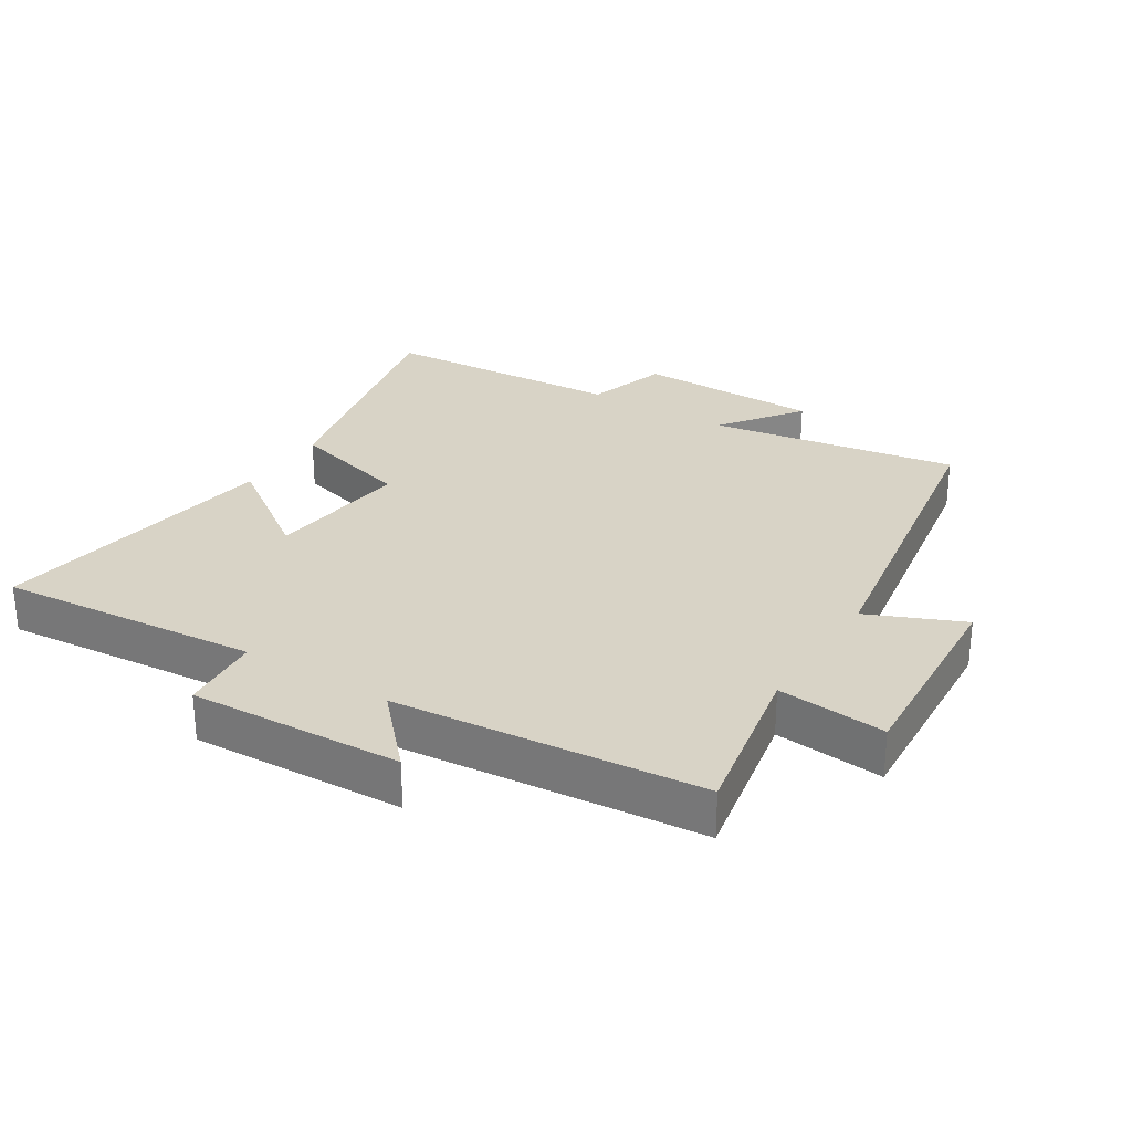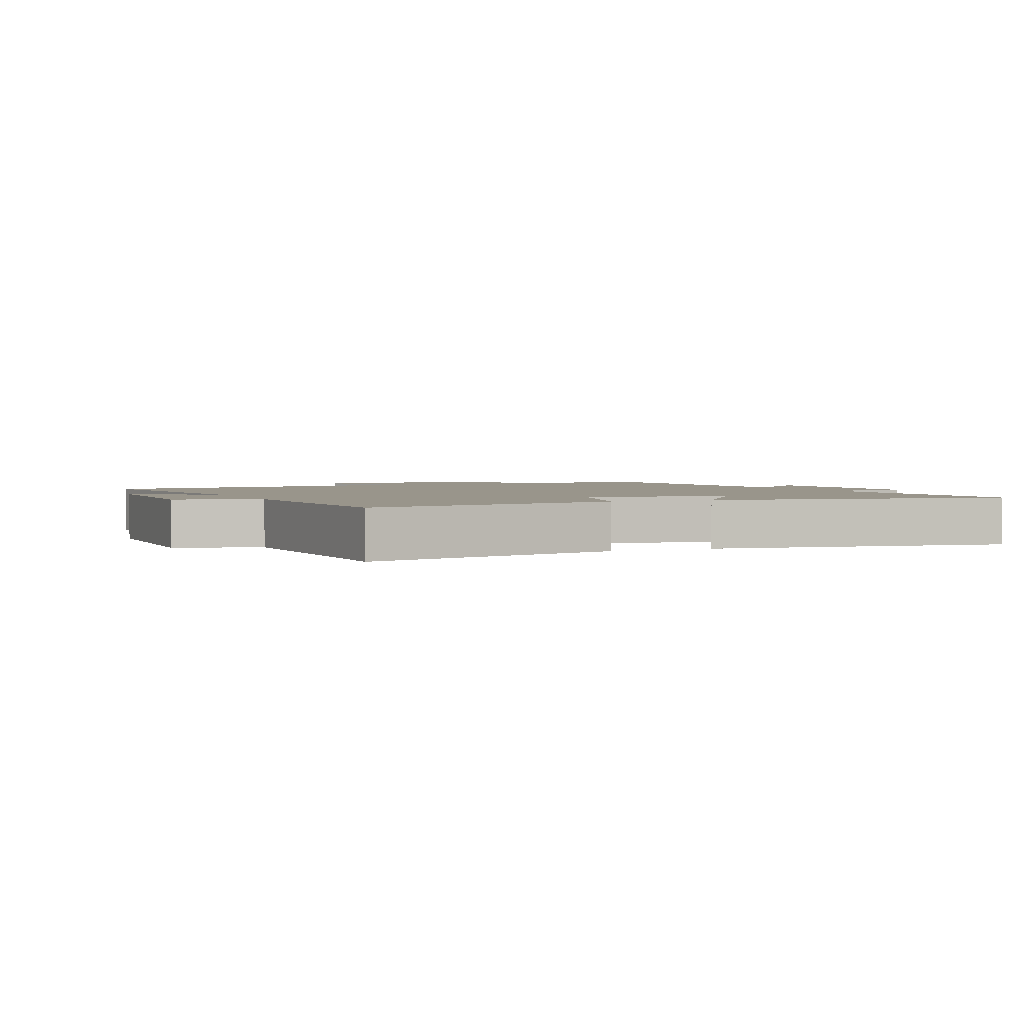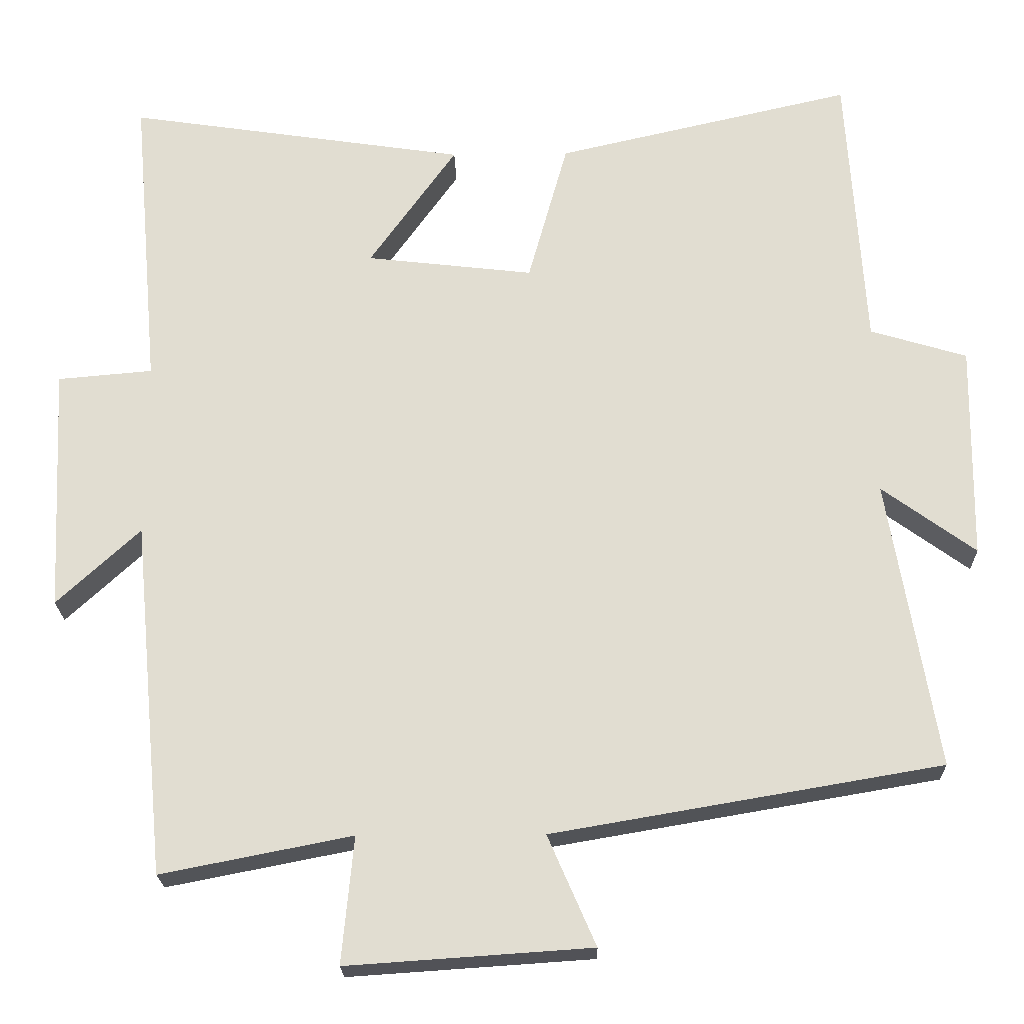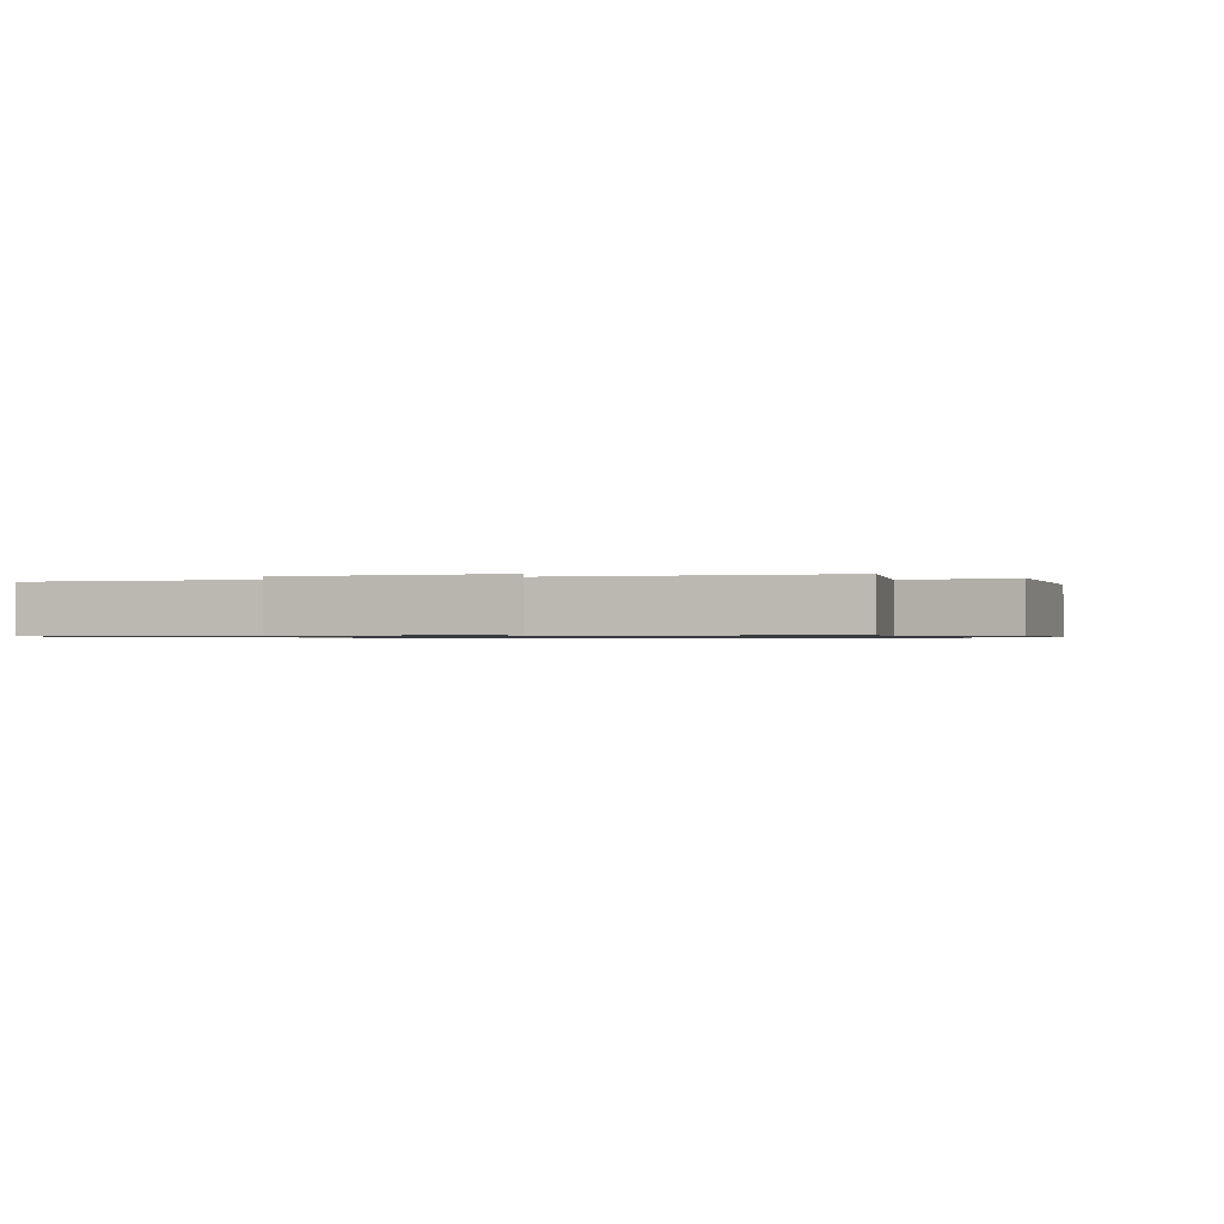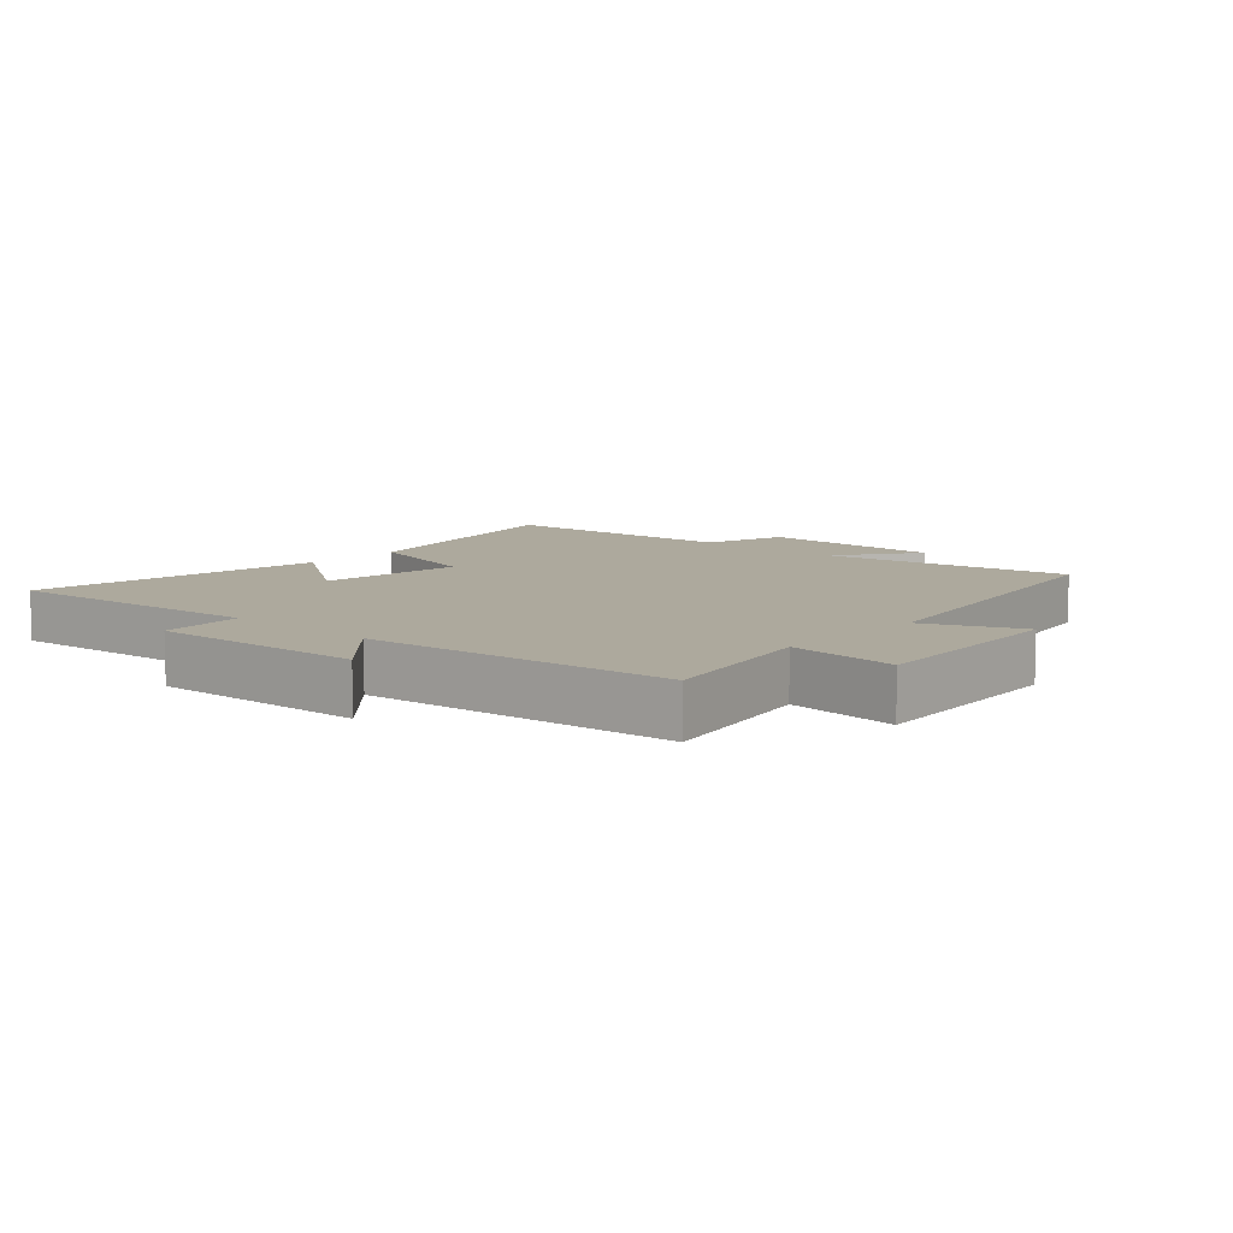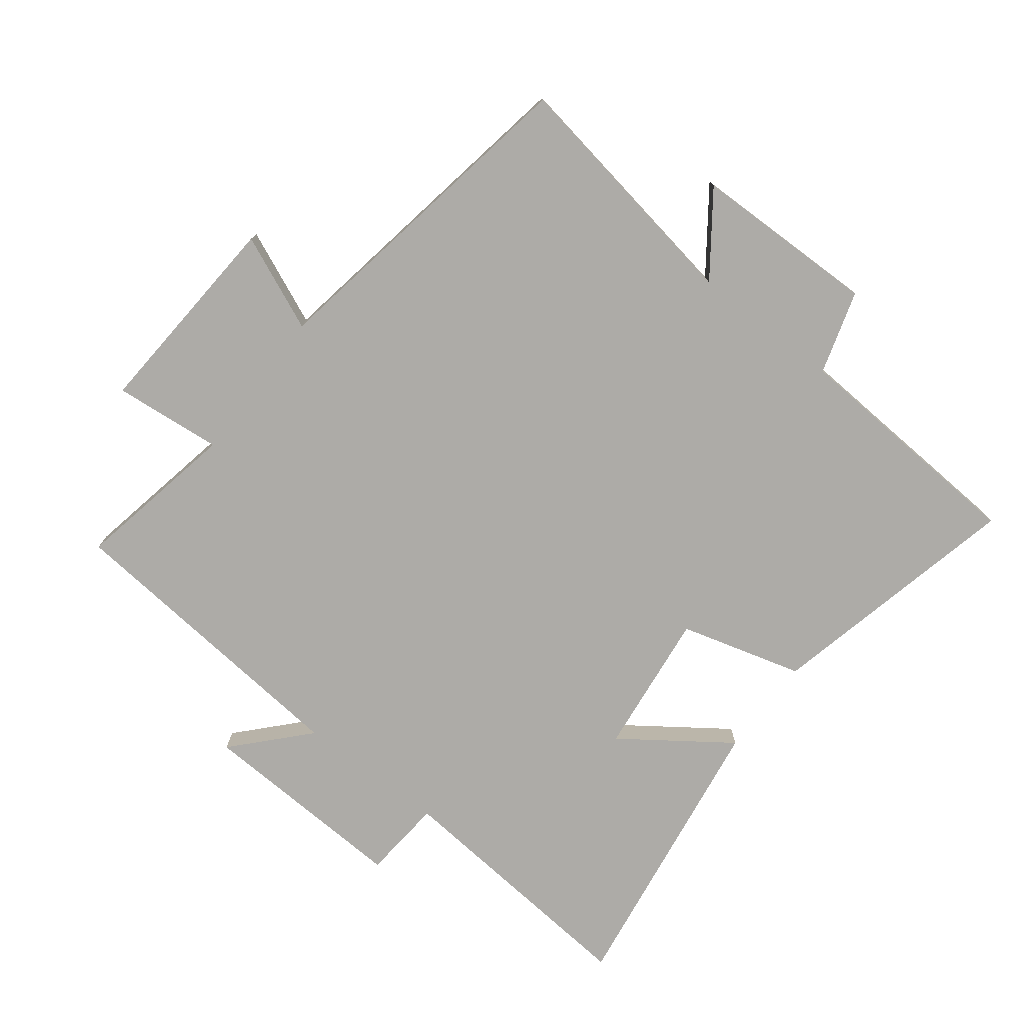
<metadata>
{"format":"obj","ext":"obj","renderer":"f3d","projection":"perspective","resolution":1024,"background":"white","views":[{"elev":28.2,"azim":122.3,"up":"+Y"},{"elev":2.2,"azim":-23.1,"up":"+Y"},{"elev":-21.8,"azim":-178.6,"up":"+Z"},{"elev":-0.8,"azim":112.1,"up":"+Y"},{"elev":8.9,"azim":132.1,"up":"+Y"},{"elev":-76.4,"azim":-127.5,"up":"+Y"}]}
</metadata>
<code>
v 0.455 0.07 -0.55
v 0.2 0.07 -0.5
v 0.216 0.07 -0.669
v -0.11 0.07 -0.647
v -0.046 0.07 -0.5
v -0.565 0.07 -0.411
v -0.5 0.07 -0.024
v -0.625 0.07 -0.115
v -0.629 0.07 0.173
v -0.5 0.07 0.212
v -0.476 0.07 0.591
v -0.079 0.07 0.5
v -0.026 0.07 0.309
v 0.198 0.07 0.335
v 0.081 0.07 0.5
v 0.536 0.07 0.568
v 0.5 0.07 0.163
v 0.627 0.07 0.152
v 0.611 0.07 -0.178
v 0.5 0.07 -0.075
v 0.455 0 -0.55
v 0.2 0 -0.5
v 0.216 0 -0.669
v -0.11 0 -0.647
v -0.046 0 -0.5
v -0.565 0 -0.411
v -0.5 0 -0.024
v -0.625 0 -0.115
v -0.629 0 0.173
v -0.5 0 0.212
v -0.476 0 0.591
v -0.079 0 0.5
v -0.026 0 0.309
v 0.198 0 0.335
v 0.081 0 0.5
v 0.536 0 0.568
v 0.5 0 0.163
v 0.627 0 0.152
v 0.611 0 -0.178
v 0.5 0 -0.075
f 17 18 19 20
f 17 20 1 2
f 14 15 16 17
f 13 14 17 2
f 10 11 12 13
f 7 8 9 10
f 13 2 3
f 10 13 3
f 7 10 3
f 5 6 7
f 3 4 5
f 3 5 7
f 40 39 38 37
f 22 21 40 37
f 37 36 35 34
f 22 37 34 33
f 33 32 31 30
f 30 29 28 27
f 23 22 33
f 23 33 30
f 23 30 27
f 27 26 25
f 25 24 23
f 27 25 23
f 1 21 22 2
f 2 22 23 3
f 3 23 24 4
f 4 24 25 5
f 5 25 26 6
f 6 26 27 7
f 7 27 28 8
f 8 28 29 9
f 9 29 30 10
f 10 30 31 11
f 11 31 32 12
f 12 32 33 13
f 13 33 34 14
f 14 34 35 15
f 15 35 36 16
f 16 36 37 17
f 17 37 38 18
f 18 38 39 19
f 19 39 40 20
f 20 40 21 1

</code>
